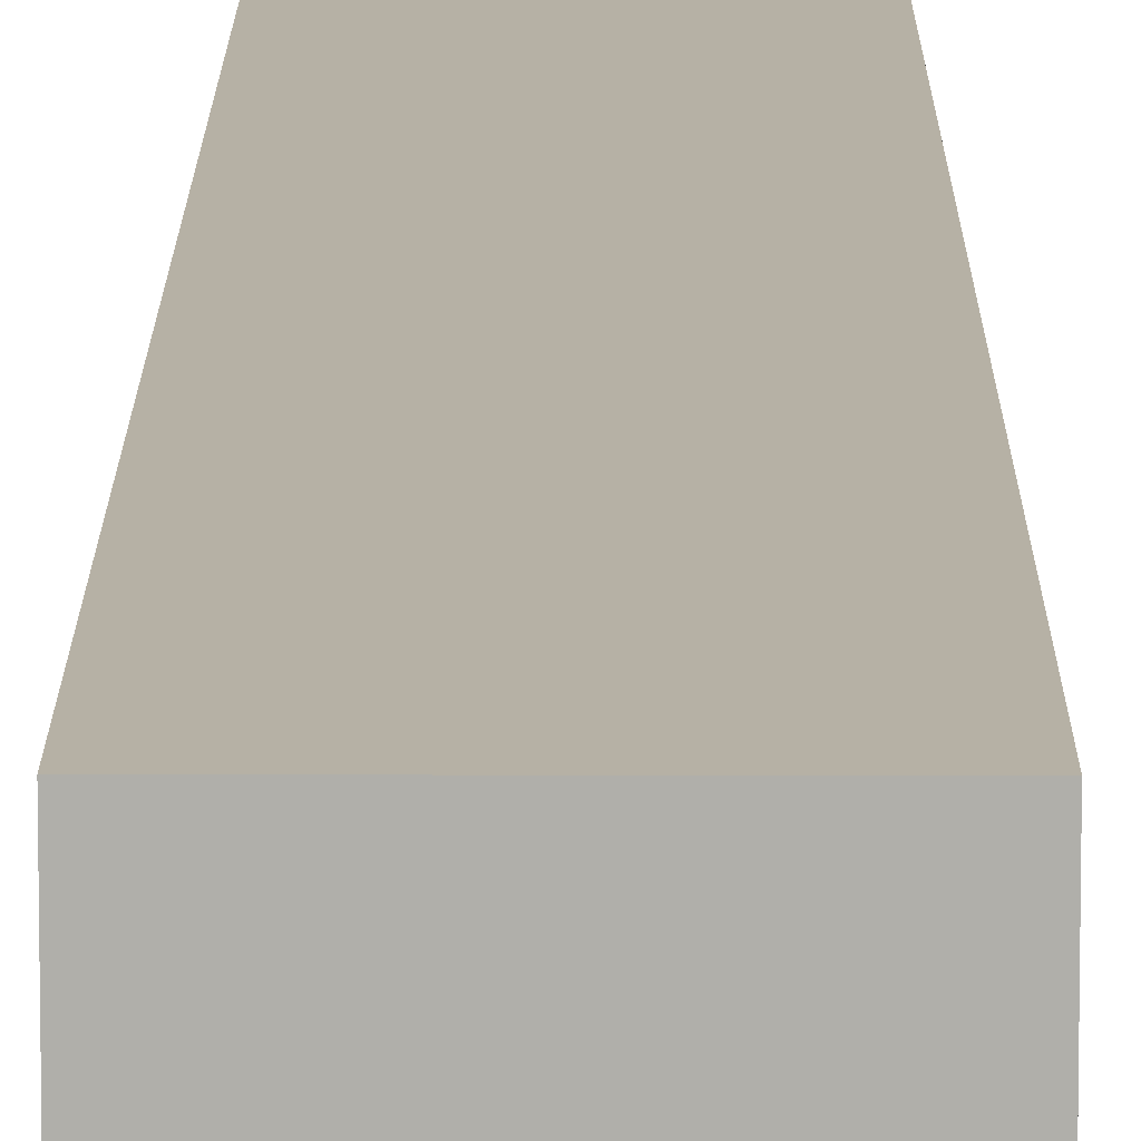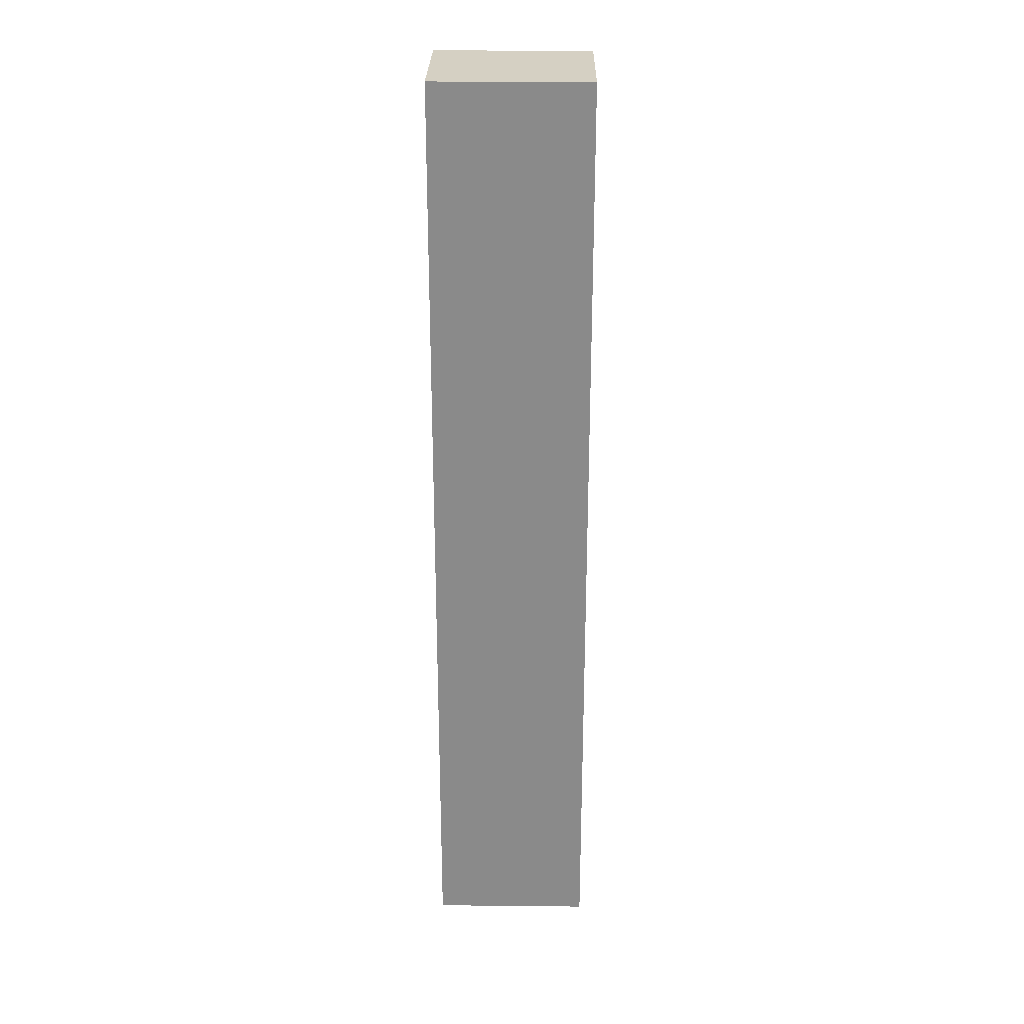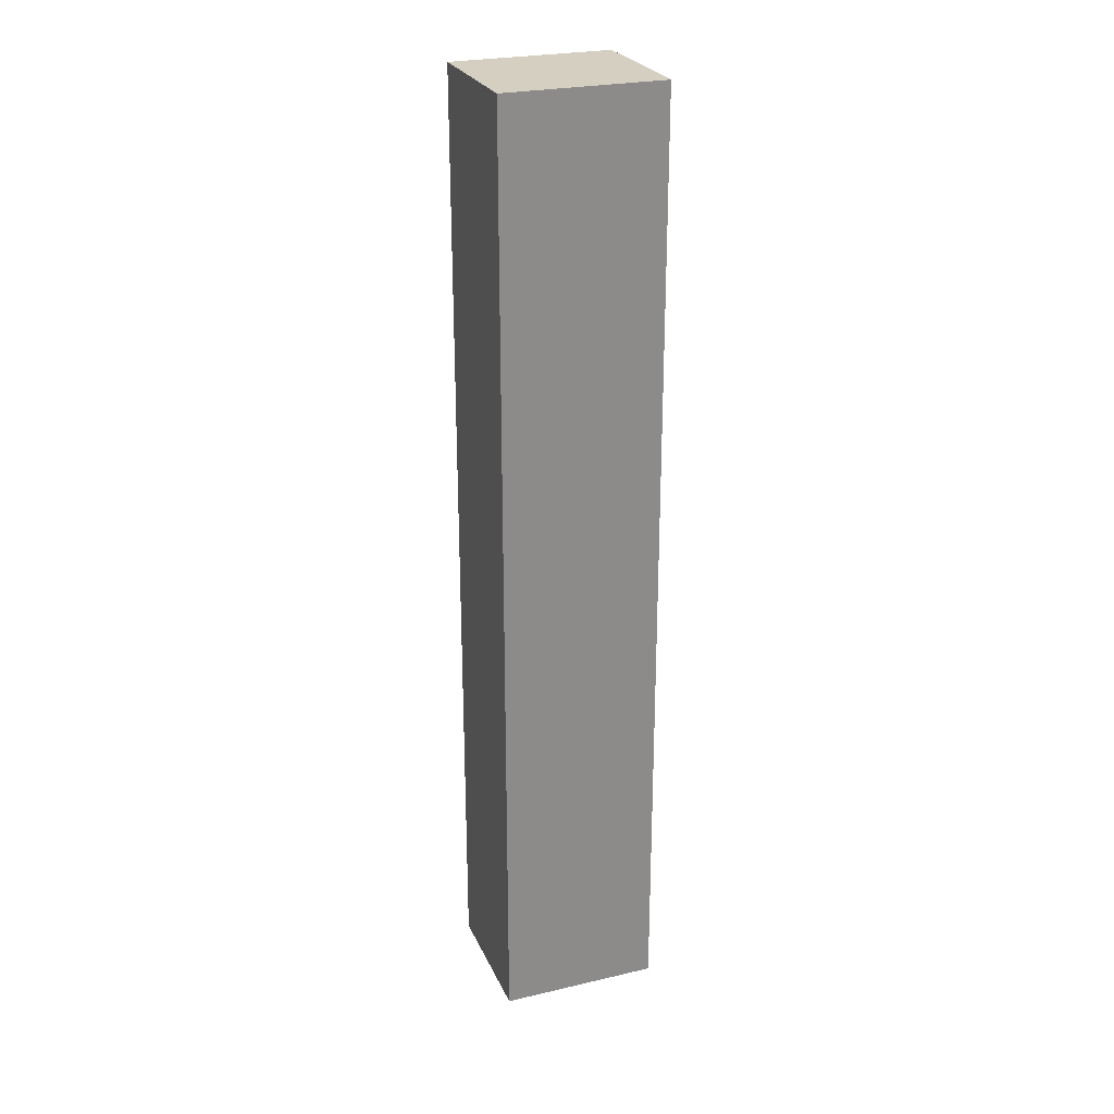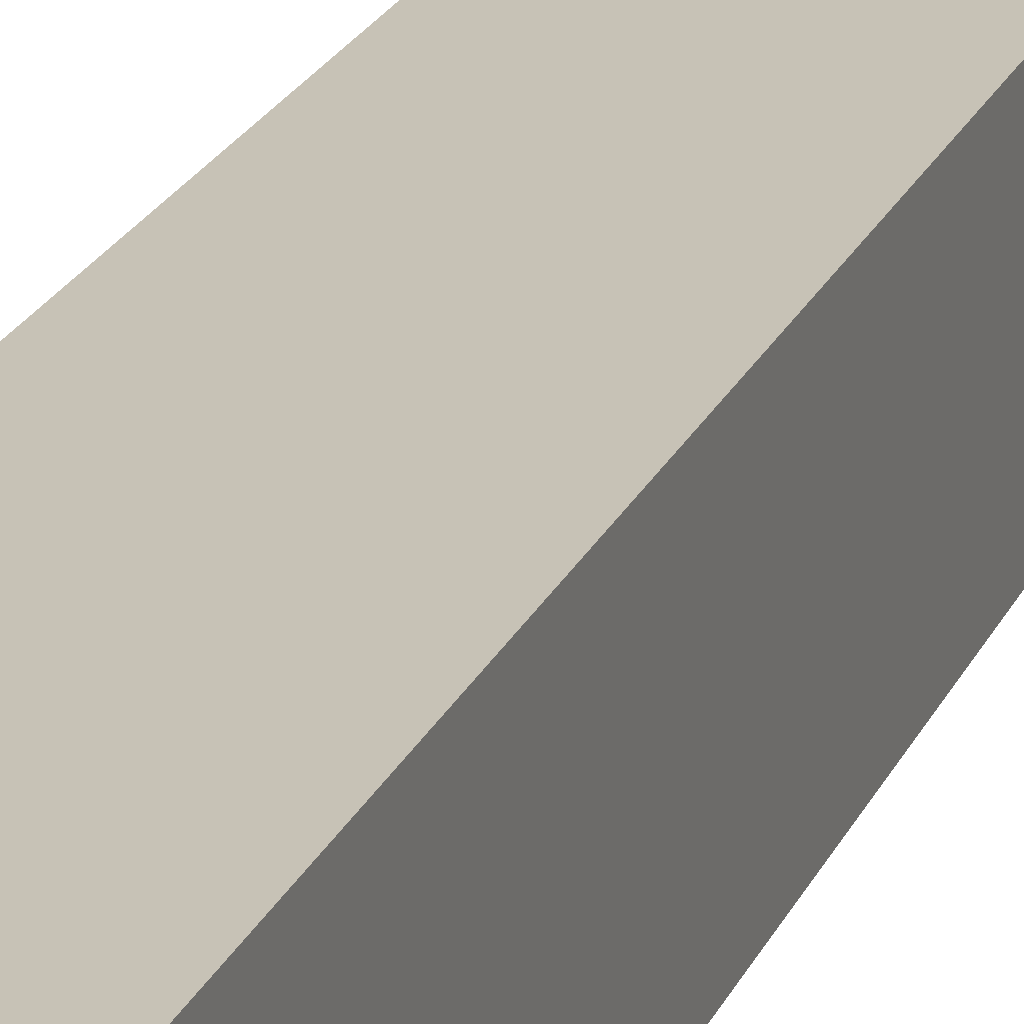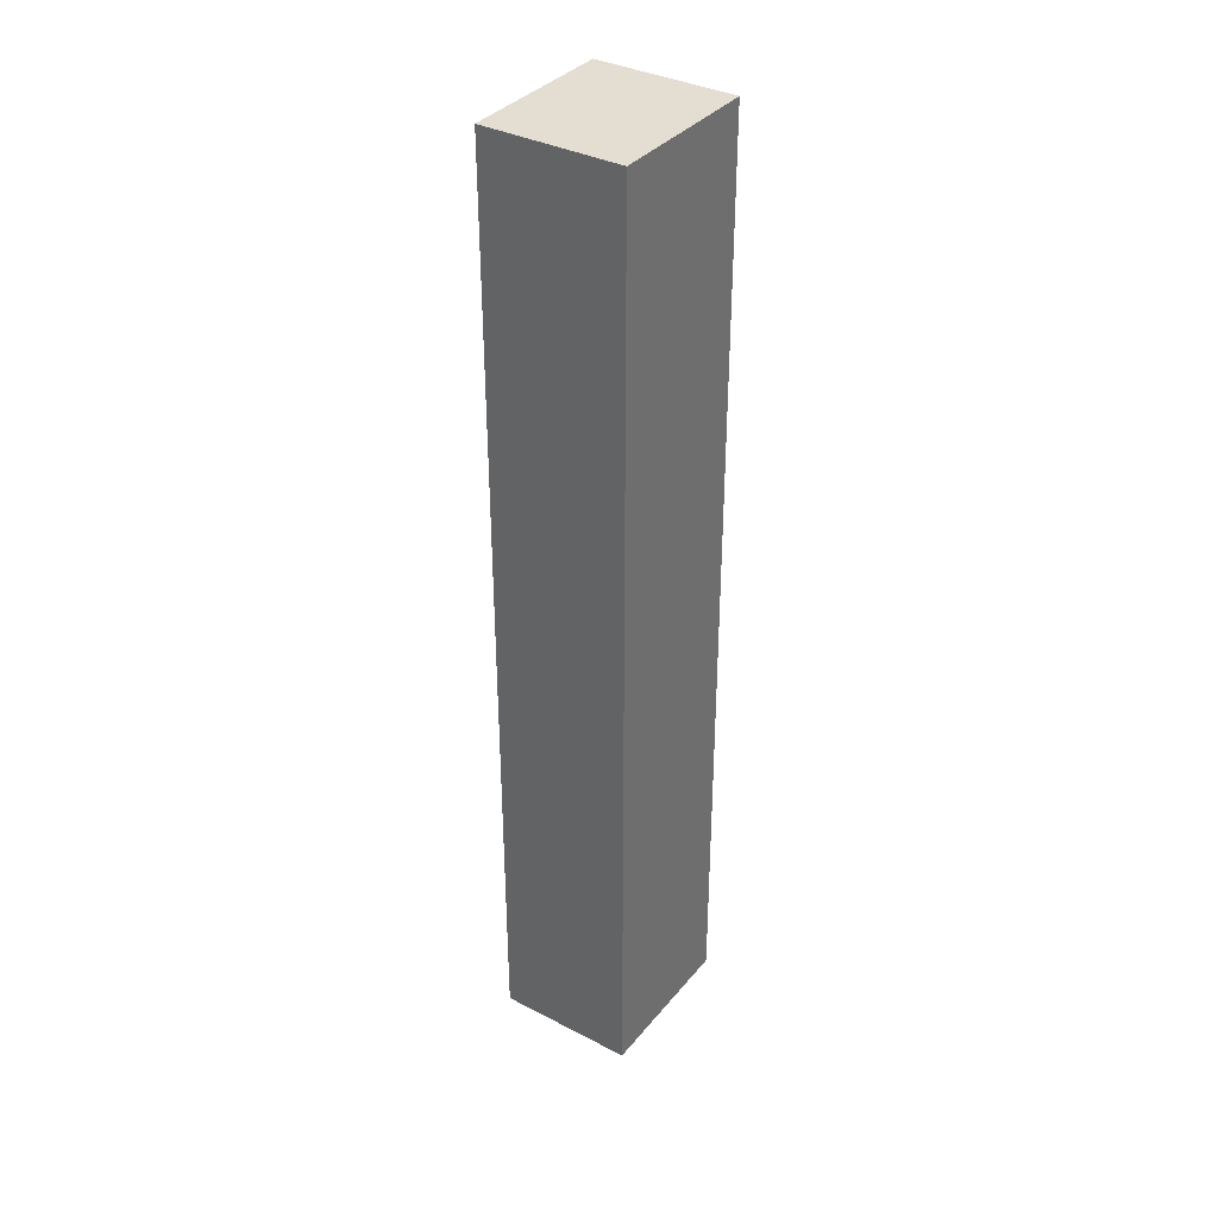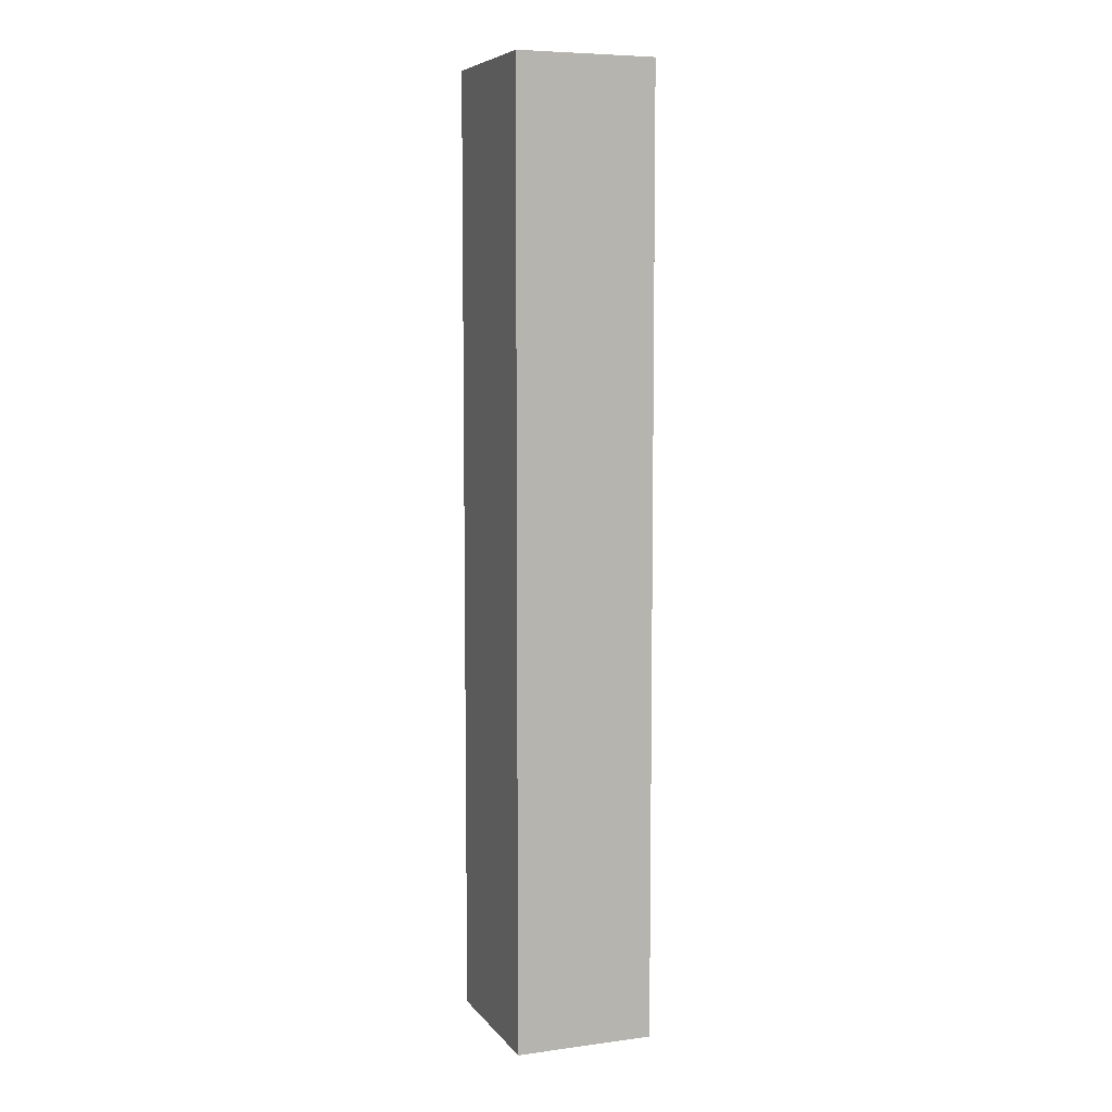
<metadata>
{"format":"obj","ext":"obj","renderer":"f3d","projection":"perspective","resolution":1024,"background":"white","views":[{"elev":12.0,"azim":0.2,"up":"+Y"},{"elev":26.3,"azim":-179.1,"up":"+Z"},{"elev":25.9,"azim":-20.3,"up":"+Z"},{"elev":19.2,"azim":16.9,"up":"+Y"},{"elev":36.1,"azim":-55.9,"up":"+Z"},{"elev":7.0,"azim":-110.8,"up":"+Z"}]}
</metadata>
<code>
o
v 2.4 0 2.4
v 2.4 0 -2.4
v 2.4 0.7 2.4
v 2.4 0.7 -2.4
v 3.2 0 2.4
v 3.2 0 -2.4
v 3.2 0.7 2.4
v 3.2 0.7 -2.4
v 2.4 0 2.4
v 2.4 0.7 2.4
v 3.2 0 2.4
v 3.2 0.7 2.4
v 2.4 0 -2.4
v 2.4 0.7 -2.4
v 3.2 0 -2.4
v 3.2 0.7 -2.4
v 2.4 0 2.4
v 3.2 0 2.4
v 2.4 0 -2.4
v 3.2 0 -2.4
v 2.4 0.7 2.4
v 3.2 0.7 2.4
v 2.4 0.7 -2.4
v 3.2 0.7 -2.4
f 3 2 1
f 4 2 3
f 5 6 7
f 7 6 8
f 11 10 9
f 12 10 11
f 13 14 15
f 15 14 16
f 19 18 17
f 20 18 19
f 21 22 23
f 23 22 24

</code>
